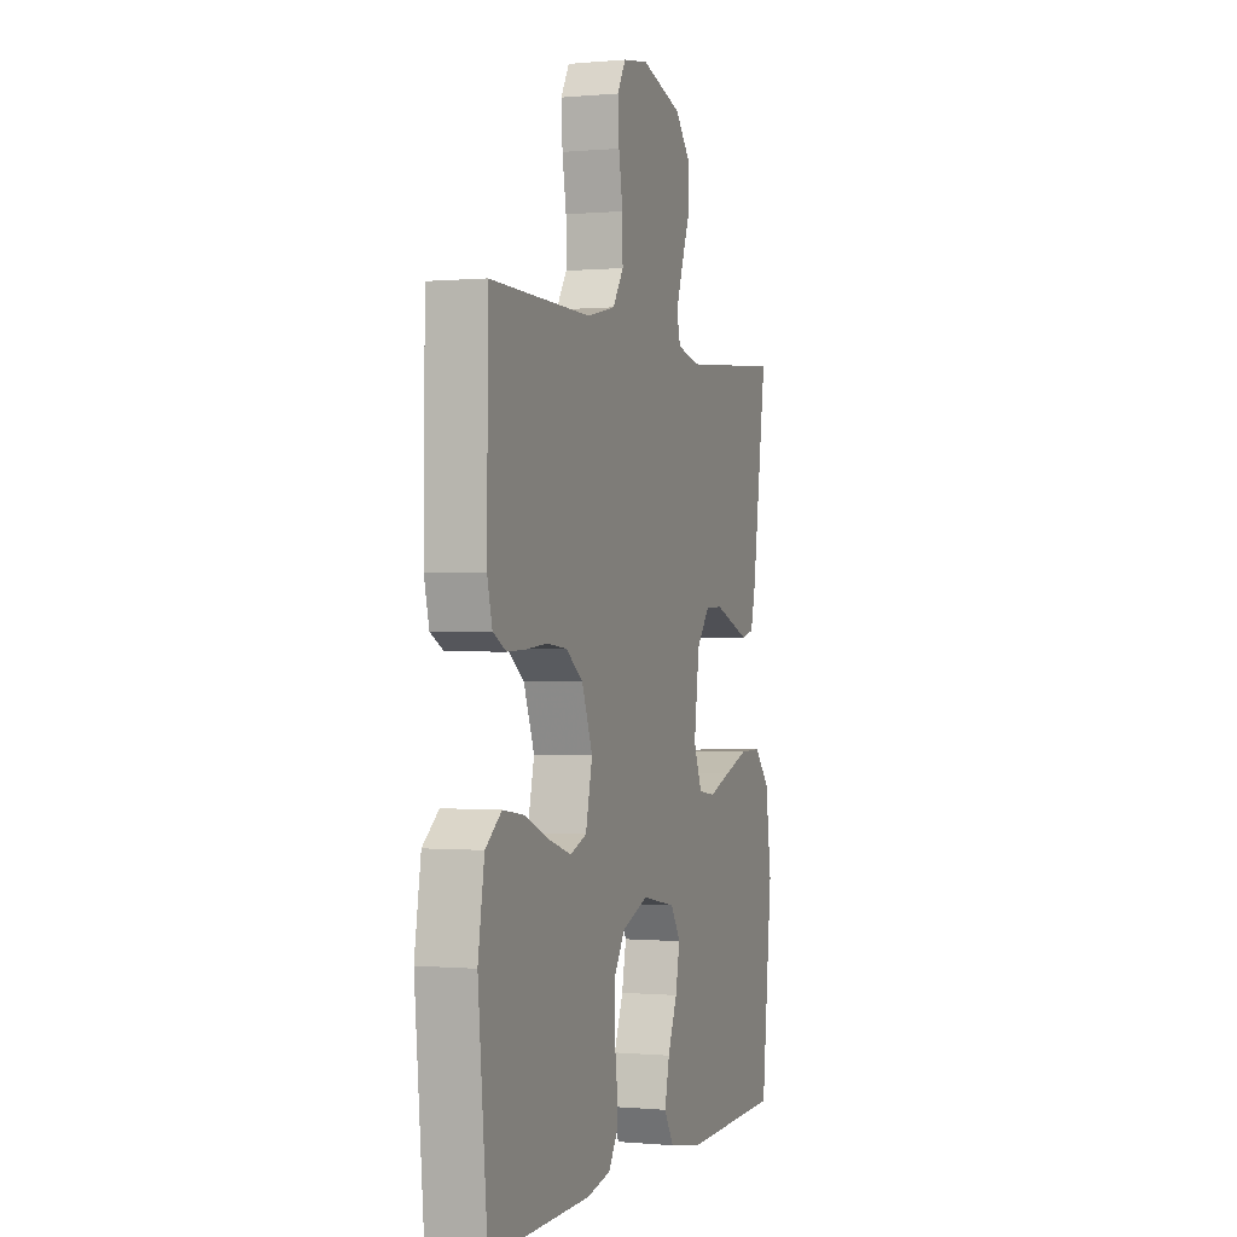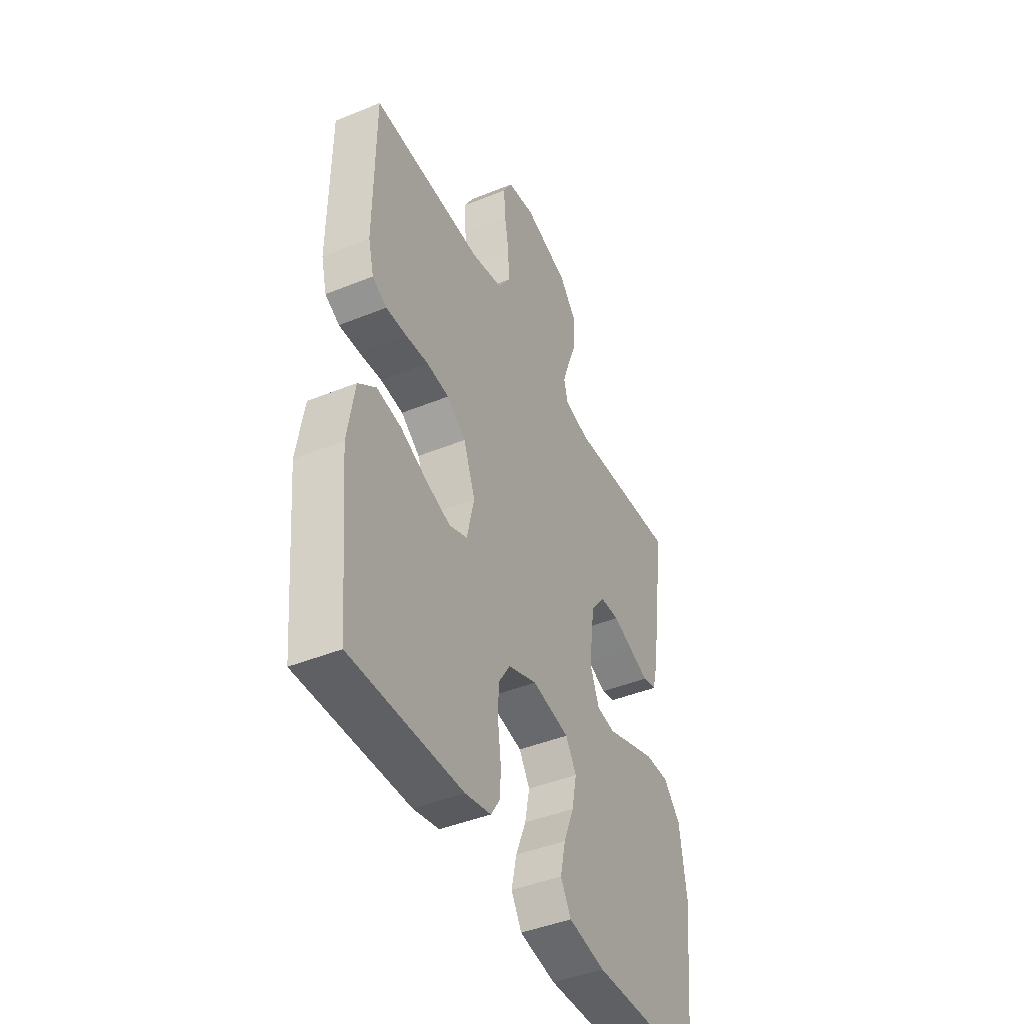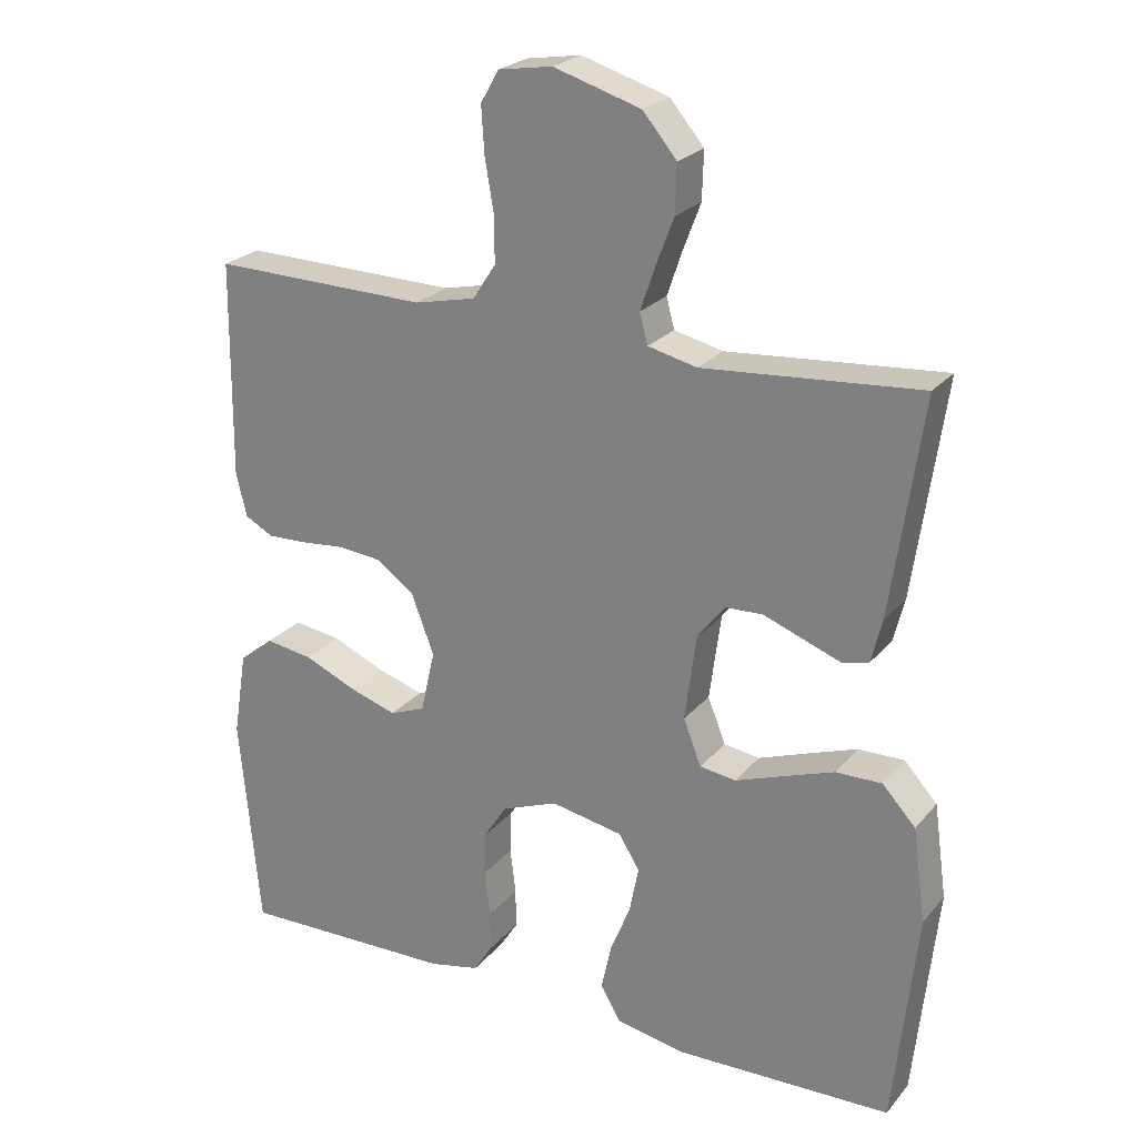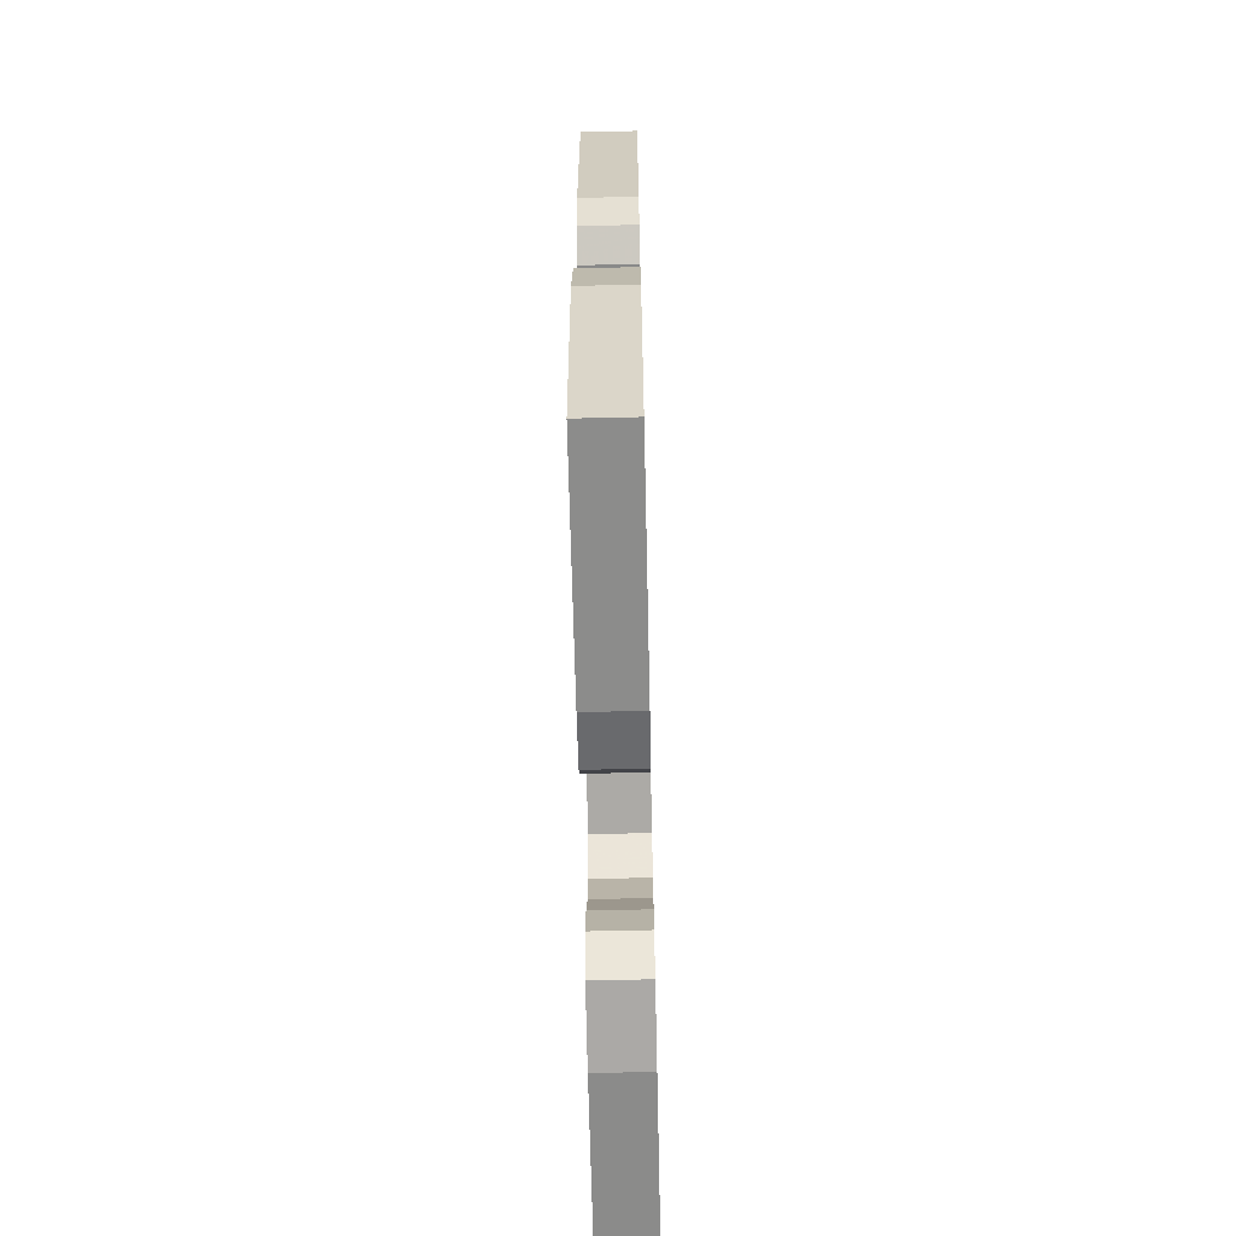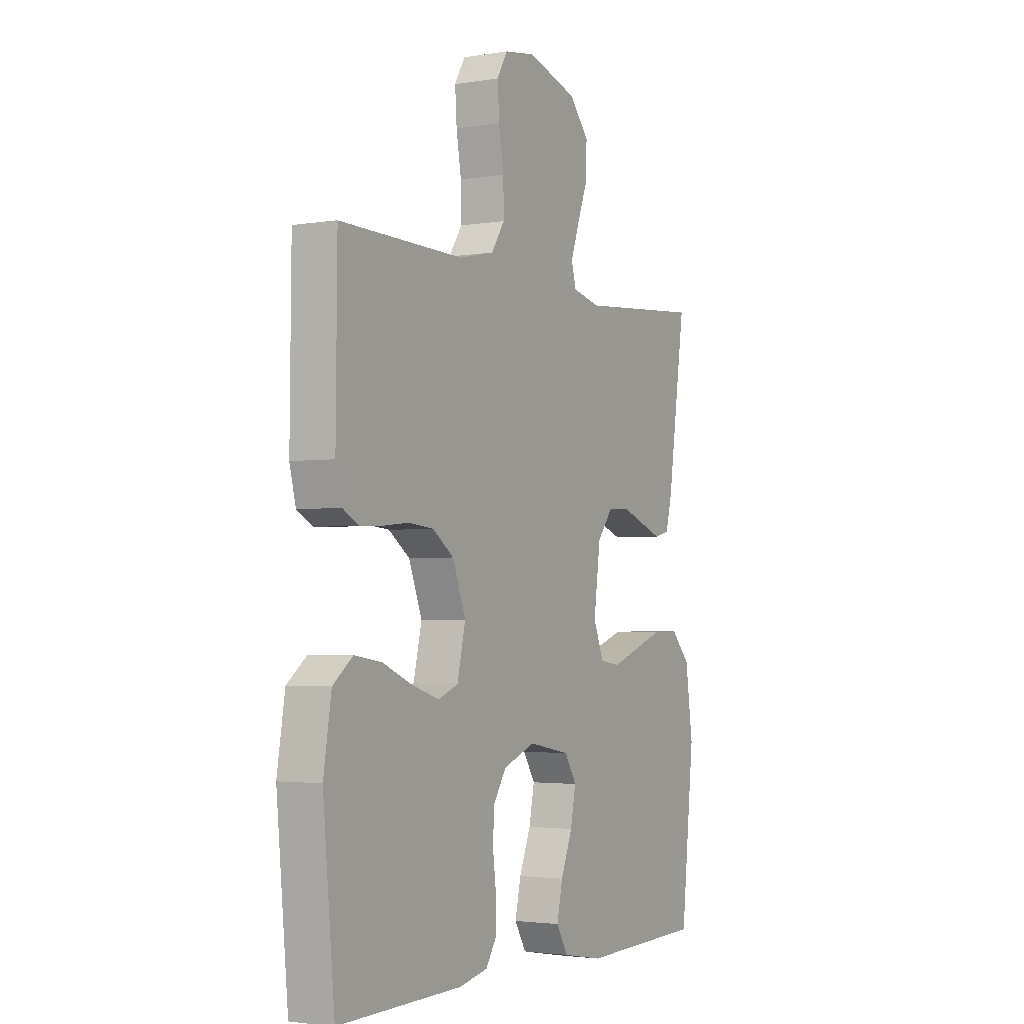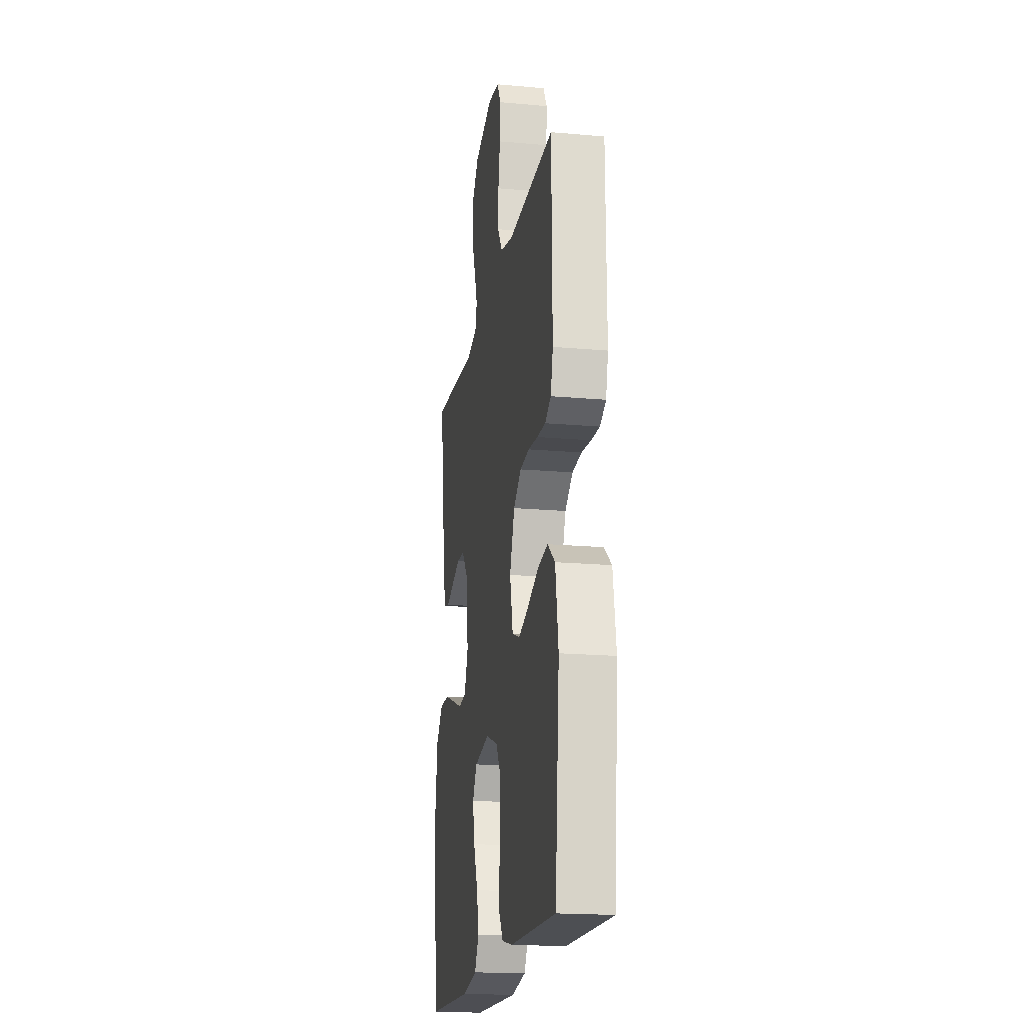
<metadata>
{"format":"obj","ext":"obj","renderer":"f3d","projection":"perspective","resolution":1024,"background":"white","views":[{"elev":-0.2,"azim":-70.7,"up":"+Z"},{"elev":-43.7,"azim":-64.4,"up":"+Z"},{"elev":23.9,"azim":29.6,"up":"+Z"},{"elev":-65.2,"azim":-88.7,"up":"+Z"},{"elev":-2.6,"azim":-60.3,"up":"+Z"},{"elev":-18.8,"azim":-99.7,"up":"+Z"}]}
</metadata>
<code>
v 0.5 0.07 -0.5
v 0.2 0.07 -0.508
v 0.102 0.07 -0.49
v 0.074 0.07 -0.442
v 0.088 0.07 -0.378
v 0.116 0.07 -0.308
v 0.129 0.07 -0.243
v 0.1 0.07 -0.196
v 0 0.07 -0.177
v -0.078 0.07 -0.207
v -0.11 0.07 -0.257
v -0.112 0.07 -0.318
v -0.104 0.07 -0.382
v -0.104 0.07 -0.438
v -0.13 0.07 -0.479
v -0.2 0.07 -0.494
v -0.5 0.07 -0.5
v -0.528 0.07 -0.2
v -0.509 0.07 -0.082
v -0.461 0.07 -0.044
v -0.395 0.07 -0.054
v -0.323 0.07 -0.085
v -0.257 0.07 -0.106
v -0.208 0.07 -0.087
v -0.188 0.07 0
v -0.22 0.07 0.084
v -0.271 0.07 0.121
v -0.332 0.07 0.127
v -0.394 0.07 0.121
v -0.449 0.07 0.119
v -0.488 0.07 0.14
v -0.503 0.07 0.2
v -0.5 0.07 0.5
v -0.2 0.07 0.494
v -0.115 0.07 0.513
v -0.083 0.07 0.562
v -0.084 0.07 0.628
v -0.096 0.07 0.699
v -0.1 0.07 0.762
v -0.075 0.07 0.806
v 0 0.07 0.818
v 0.121 0.07 0.781
v 0.168 0.07 0.725
v 0.166 0.07 0.659
v 0.141 0.07 0.593
v 0.121 0.07 0.534
v 0.132 0.07 0.492
v 0.2 0.07 0.476
v 0.5 0.07 0.5
v 0.457 0.07 0.2
v 0.442 0.07 0.14
v 0.405 0.07 0.131
v 0.354 0.07 0.15
v 0.298 0.07 0.171
v 0.246 0.07 0.169
v 0.208 0.07 0.12
v 0.192 0.07 0
v 0.217 0.07 -0.063
v 0.267 0.07 -0.07
v 0.333 0.07 -0.046
v 0.404 0.07 -0.021
v 0.468 0.07 -0.02
v 0.514 0.07 -0.07
v 0.532 0.07 -0.2
v 0.5 0 -0.5
v 0.2 0 -0.508
v 0.102 0 -0.49
v 0.074 0 -0.442
v 0.088 0 -0.378
v 0.116 0 -0.308
v 0.129 0 -0.243
v 0.1 0 -0.196
v 0 0 -0.177
v -0.078 0 -0.207
v -0.11 0 -0.257
v -0.112 0 -0.318
v -0.104 0 -0.382
v -0.104 0 -0.438
v -0.13 0 -0.479
v -0.2 0 -0.494
v -0.5 0 -0.5
v -0.528 0 -0.2
v -0.509 0 -0.082
v -0.461 0 -0.044
v -0.395 0 -0.054
v -0.323 0 -0.085
v -0.257 0 -0.106
v -0.208 0 -0.087
v -0.188 0 0
v -0.22 0 0.084
v -0.271 0 0.121
v -0.332 0 0.127
v -0.394 0 0.121
v -0.449 0 0.119
v -0.488 0 0.14
v -0.503 0 0.2
v -0.5 0 0.5
v -0.2 0 0.494
v -0.115 0 0.513
v -0.083 0 0.562
v -0.084 0 0.628
v -0.096 0 0.699
v -0.1 0 0.762
v -0.075 0 0.806
v 0 0 0.818
v 0.121 0 0.781
v 0.168 0 0.725
v 0.166 0 0.659
v 0.141 0 0.593
v 0.121 0 0.534
v 0.132 0 0.492
v 0.2 0 0.476
v 0.5 0 0.5
v 0.457 0 0.2
v 0.442 0 0.14
v 0.405 0 0.131
v 0.354 0 0.15
v 0.298 0 0.171
v 0.246 0 0.169
v 0.208 0 0.12
v 0.192 0 0
v 0.217 0 -0.063
v 0.267 0 -0.07
v 0.333 0 -0.046
v 0.404 0 -0.021
v 0.468 0 -0.02
v 0.514 0 -0.07
v 0.532 0 -0.2
f 4 5 6
f 3 4 6
f 2 3 6
f 1 2 6
f 64 1 6
f 63 64 6
f 62 63 6
f 61 62 6
f 60 61 6
f 59 60 6
f 58 59 6 7
f 57 58 7 8
f 56 57 8 9
f 52 53 54
f 51 52 54
f 50 51 54
f 49 50 54
f 48 49 54
f 47 48 54 55
f 43 44 45
f 42 43 45
f 41 42 45
f 40 41 45
f 39 40 45
f 38 39 45
f 37 38 45
f 36 37 45 46
f 35 36 46 47
f 32 33 34
f 31 32 34
f 30 31 34
f 29 30 34
f 28 29 34
f 47 55 56
f 35 47 56
f 34 35 56
f 28 34 56
f 27 28 56
f 20 21 22
f 19 20 22
f 18 19 22
f 17 18 22
f 16 17 22
f 15 16 22
f 14 15 22
f 13 14 22
f 12 13 22
f 11 12 22 23
f 10 11 23 24
f 10 24 25
f 9 10 25
f 56 9 25
f 56 25 26
f 26 27 56
f 70 69 68
f 70 68 67
f 70 67 66
f 70 66 65
f 70 65 128
f 70 128 127
f 70 127 126
f 70 126 125
f 70 125 124
f 70 124 123
f 71 70 123 122
f 72 71 122 121
f 73 72 121 120
f 118 117 116
f 118 116 115
f 118 115 114
f 118 114 113
f 118 113 112
f 119 118 112 111
f 109 108 107
f 109 107 106
f 109 106 105
f 109 105 104
f 109 104 103
f 109 103 102
f 109 102 101
f 110 109 101 100
f 111 110 100 99
f 98 97 96
f 98 96 95
f 98 95 94
f 98 94 93
f 98 93 92
f 120 119 111
f 120 111 99
f 120 99 98
f 120 98 92
f 120 92 91
f 86 85 84
f 86 84 83
f 86 83 82
f 86 82 81
f 86 81 80
f 86 80 79
f 86 79 78
f 86 78 77
f 86 77 76
f 87 86 76 75
f 88 87 75 74
f 89 88 74
f 89 74 73
f 89 73 120
f 90 89 120
f 120 91 90
f 1 65 66 2
f 2 66 67 3
f 3 67 68 4
f 4 68 69 5
f 5 69 70 6
f 6 70 71 7
f 7 71 72 8
f 8 72 73 9
f 9 73 74 10
f 10 74 75 11
f 11 75 76 12
f 12 76 77 13
f 13 77 78 14
f 14 78 79 15
f 15 79 80 16
f 16 80 81 17
f 17 81 82 18
f 18 82 83 19
f 19 83 84 20
f 20 84 85 21
f 21 85 86 22
f 22 86 87 23
f 23 87 88 24
f 24 88 89 25
f 25 89 90 26
f 26 90 91 27
f 27 91 92 28
f 28 92 93 29
f 29 93 94 30
f 30 94 95 31
f 31 95 96 32
f 32 96 97 33
f 33 97 98 34
f 34 98 99 35
f 35 99 100 36
f 36 100 101 37
f 37 101 102 38
f 38 102 103 39
f 39 103 104 40
f 40 104 105 41
f 41 105 106 42
f 42 106 107 43
f 43 107 108 44
f 44 108 109 45
f 45 109 110 46
f 46 110 111 47
f 47 111 112 48
f 48 112 113 49
f 49 113 114 50
f 50 114 115 51
f 51 115 116 52
f 52 116 117 53
f 53 117 118 54
f 54 118 119 55
f 55 119 120 56
f 56 120 121 57
f 57 121 122 58
f 58 122 123 59
f 59 123 124 60
f 60 124 125 61
f 61 125 126 62
f 62 126 127 63
f 63 127 128 64
f 64 128 65 1

</code>
